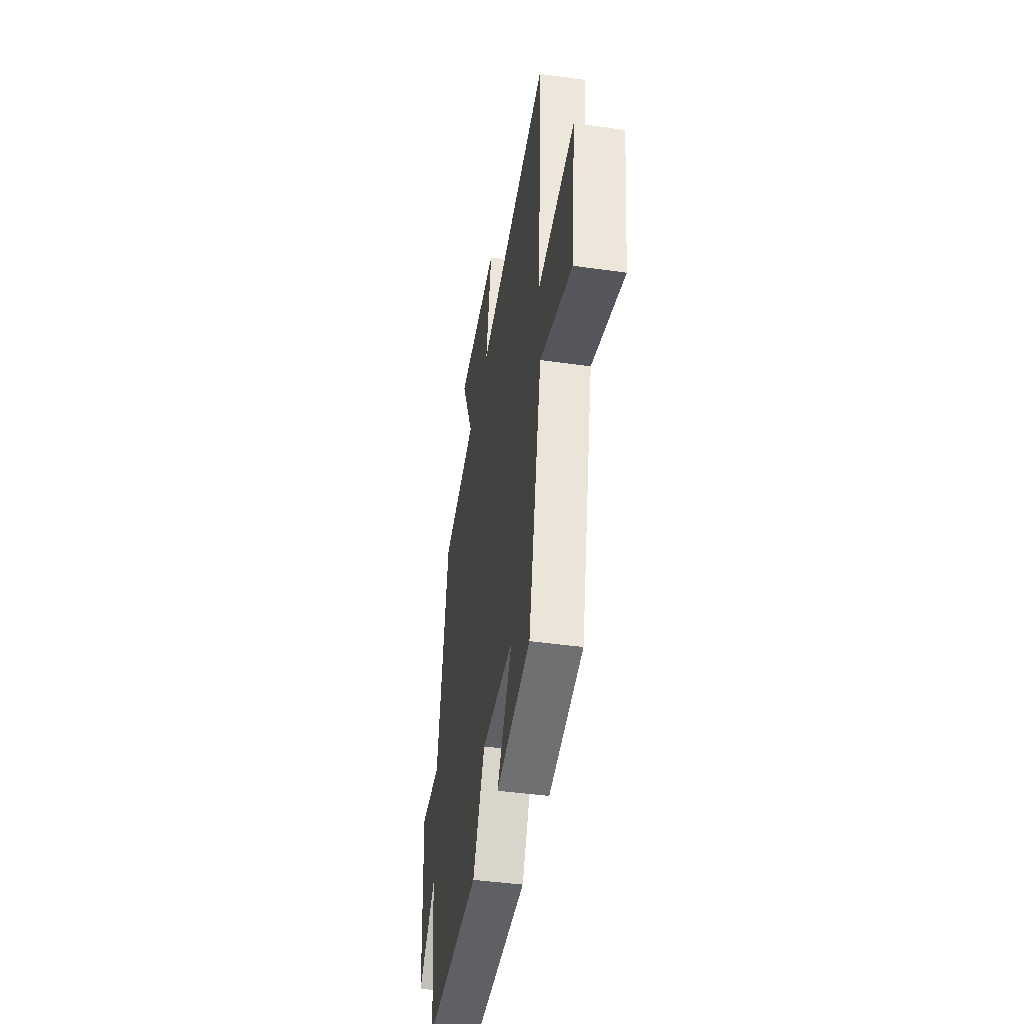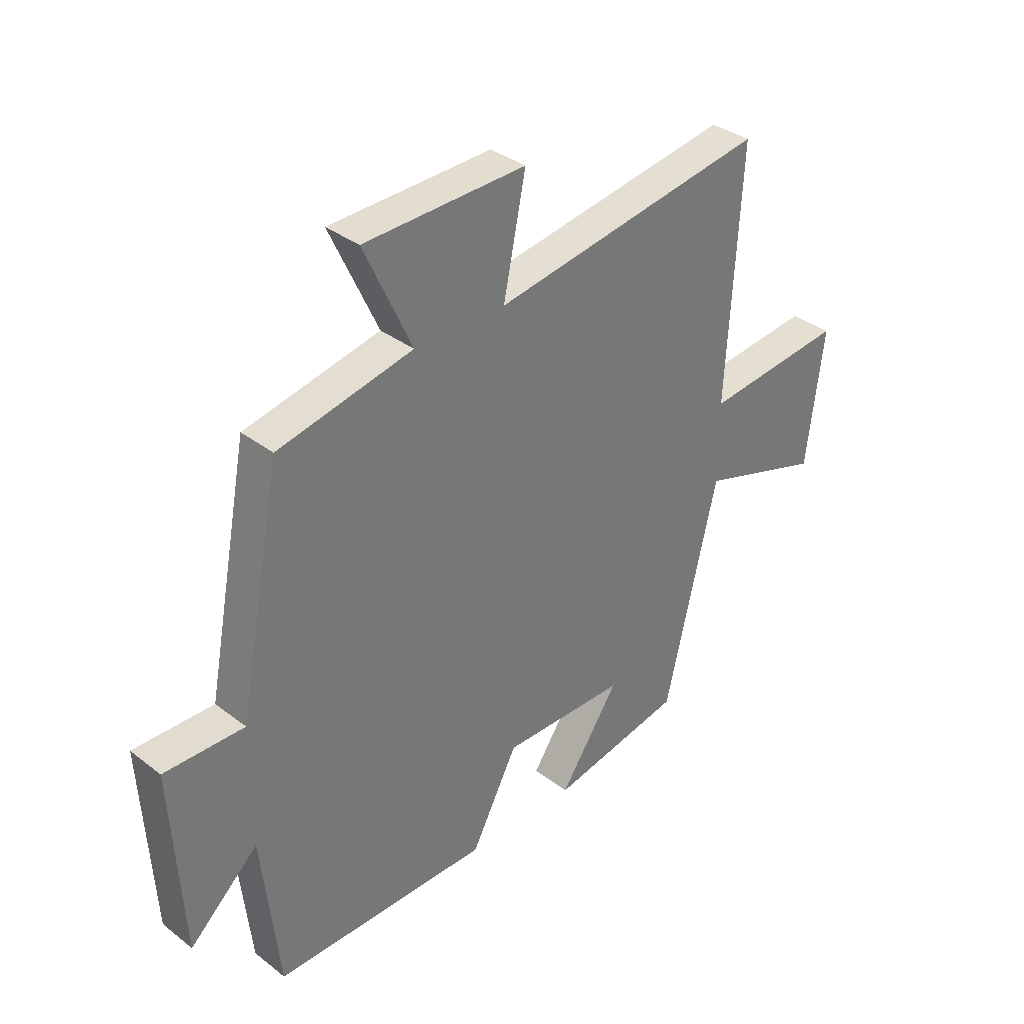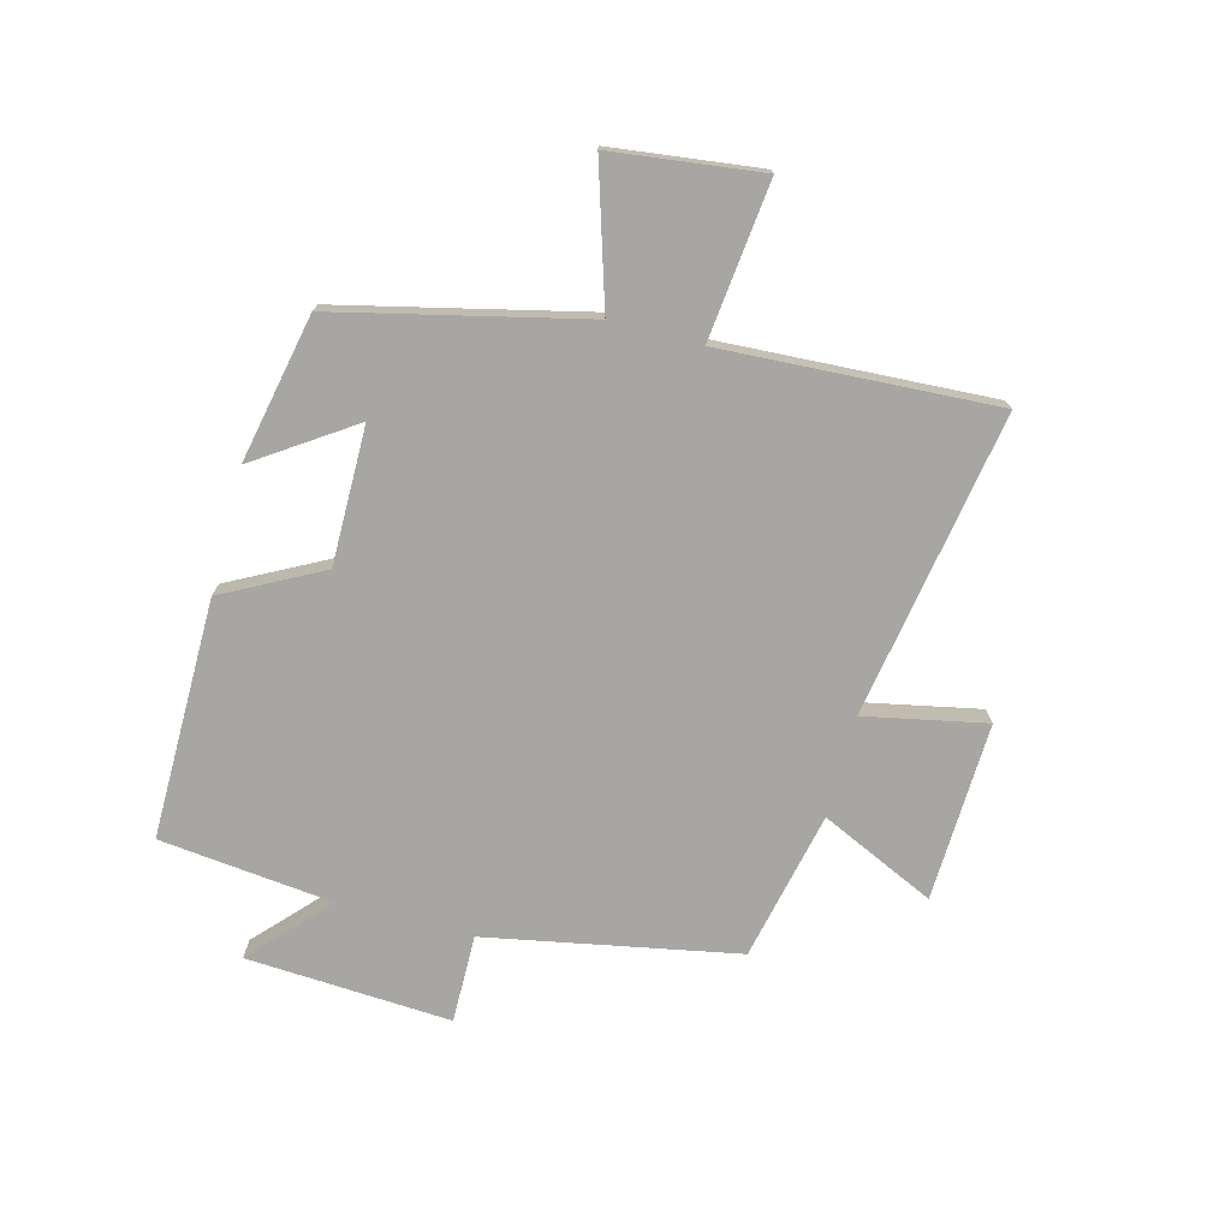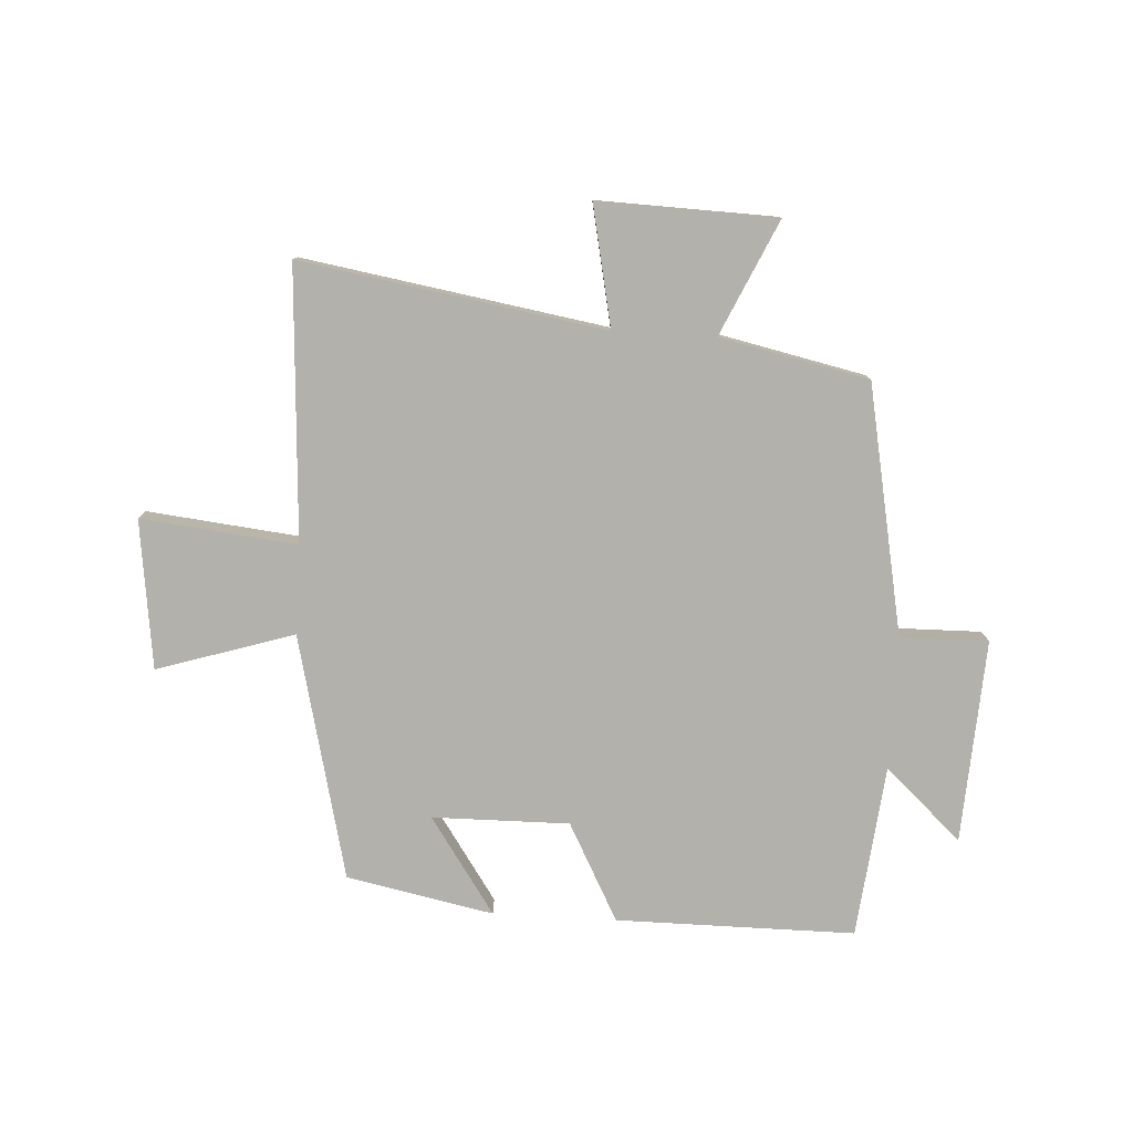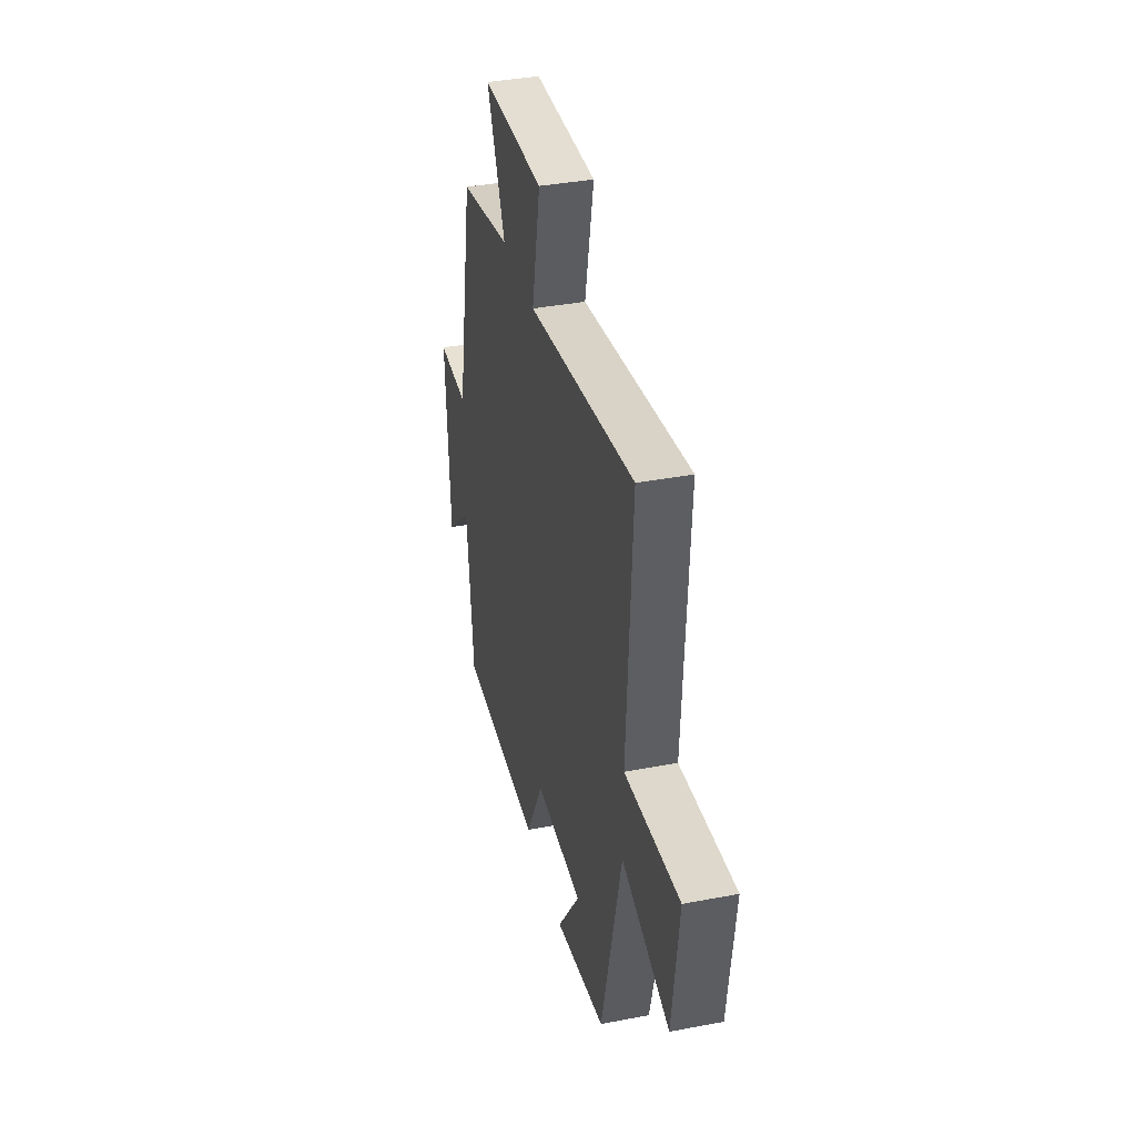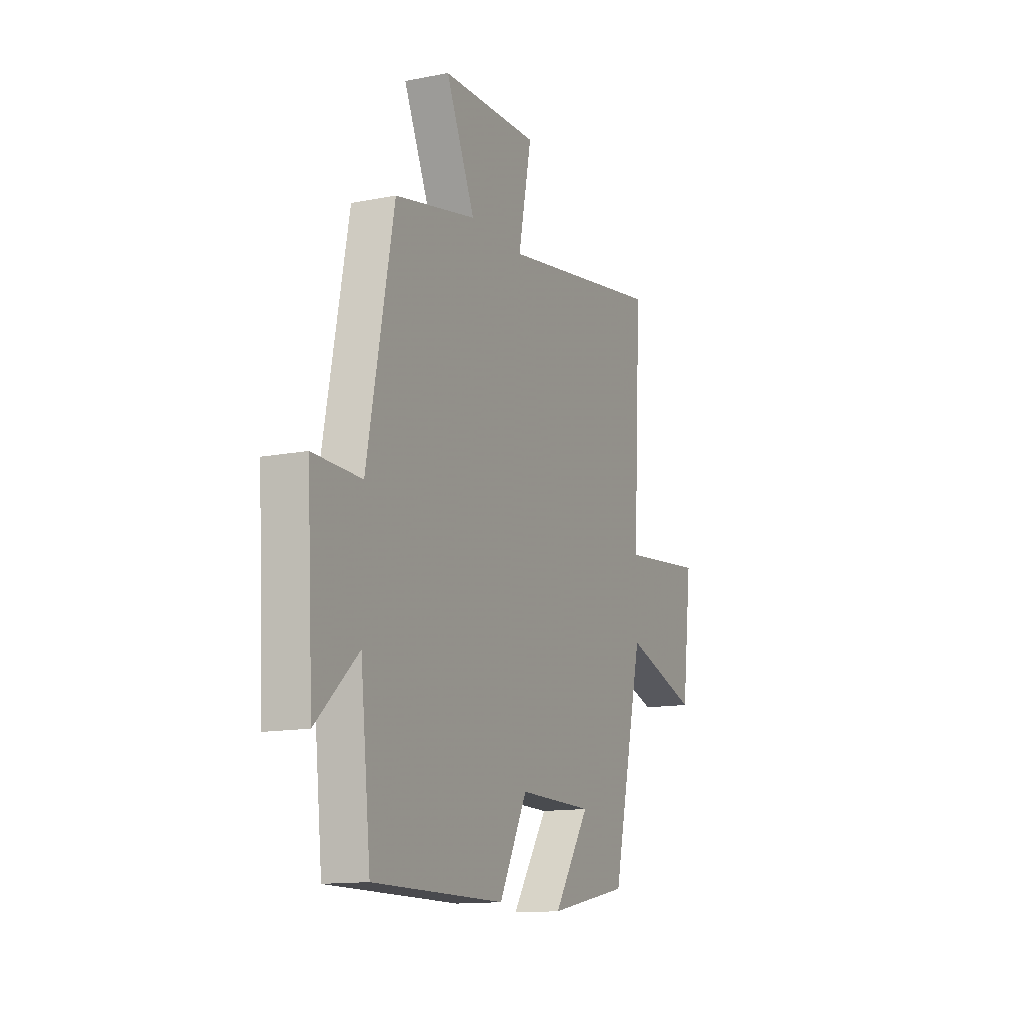
<metadata>
{"format":"obj","ext":"obj","renderer":"f3d","projection":"perspective","resolution":1024,"background":"white","views":[{"elev":-43.4,"azim":-99.5,"up":"+Z"},{"elev":34.7,"azim":135.8,"up":"+Z"},{"elev":-74.0,"azim":-104.9,"up":"+Y"},{"elev":-78.9,"azim":-3.2,"up":"+Y"},{"elev":38.0,"azim":-103.6,"up":"+Z"},{"elev":-13.5,"azim":113.9,"up":"+Z"}]}
</metadata>
<code>
v -0.526 0.07 0.586
v -0.008 0.07 0.5
v -0.05 0.07 0.705
v 0.254 0.07 0.695
v 0.164 0.07 0.5
v 0.418 0.07 0.445
v 0.5 0.07 0.02
v 0.65 0.07 0.022
v 0.63 0.07 -0.326
v 0.5 0.07 -0.206
v 0.468 0.07 -0.501
v 0.06 0.07 -0.5
v -0.028 0.07 -0.333
v -0.262 0.07 -0.335
v -0.15 0.07 -0.5
v -0.401 0.07 -0.449
v -0.5 0.07 -0.031
v -0.734 0.07 -0.104
v -0.766 0.07 0.15
v -0.5 0.07 0.121
v -0.526 0 0.586
v -0.008 0 0.5
v -0.05 0 0.705
v 0.254 0 0.695
v 0.164 0 0.5
v 0.418 0 0.445
v 0.5 0 0.02
v 0.65 0 0.022
v 0.63 0 -0.326
v 0.5 0 -0.206
v 0.468 0 -0.501
v 0.06 0 -0.5
v -0.028 0 -0.333
v -0.262 0 -0.335
v -0.15 0 -0.5
v -0.401 0 -0.449
v -0.5 0 -0.031
v -0.734 0 -0.104
v -0.766 0 0.15
v -0.5 0 0.121
f 17 18 19 20
f 16 17 20
f 16 20 1 2
f 14 15 16
f 14 16 2
f 13 14 2
f 12 13 2
f 11 12 2
f 10 11 2
f 7 8 9 10
f 7 10 2
f 6 7 2
f 5 6 2
f 2 3 4 5
f 40 39 38 37
f 40 37 36
f 22 21 40 36
f 36 35 34
f 22 36 34
f 22 34 33
f 22 33 32
f 22 32 31
f 22 31 30
f 30 29 28 27
f 22 30 27
f 22 27 26
f 22 26 25
f 25 24 23 22
f 1 21 22 2
f 2 22 23 3
f 3 23 24 4
f 4 24 25 5
f 5 25 26 6
f 6 26 27 7
f 7 27 28 8
f 8 28 29 9
f 9 29 30 10
f 10 30 31 11
f 11 31 32 12
f 12 32 33 13
f 13 33 34 14
f 14 34 35 15
f 15 35 36 16
f 16 36 37 17
f 17 37 38 18
f 18 38 39 19
f 19 39 40 20
f 20 40 21 1

</code>
